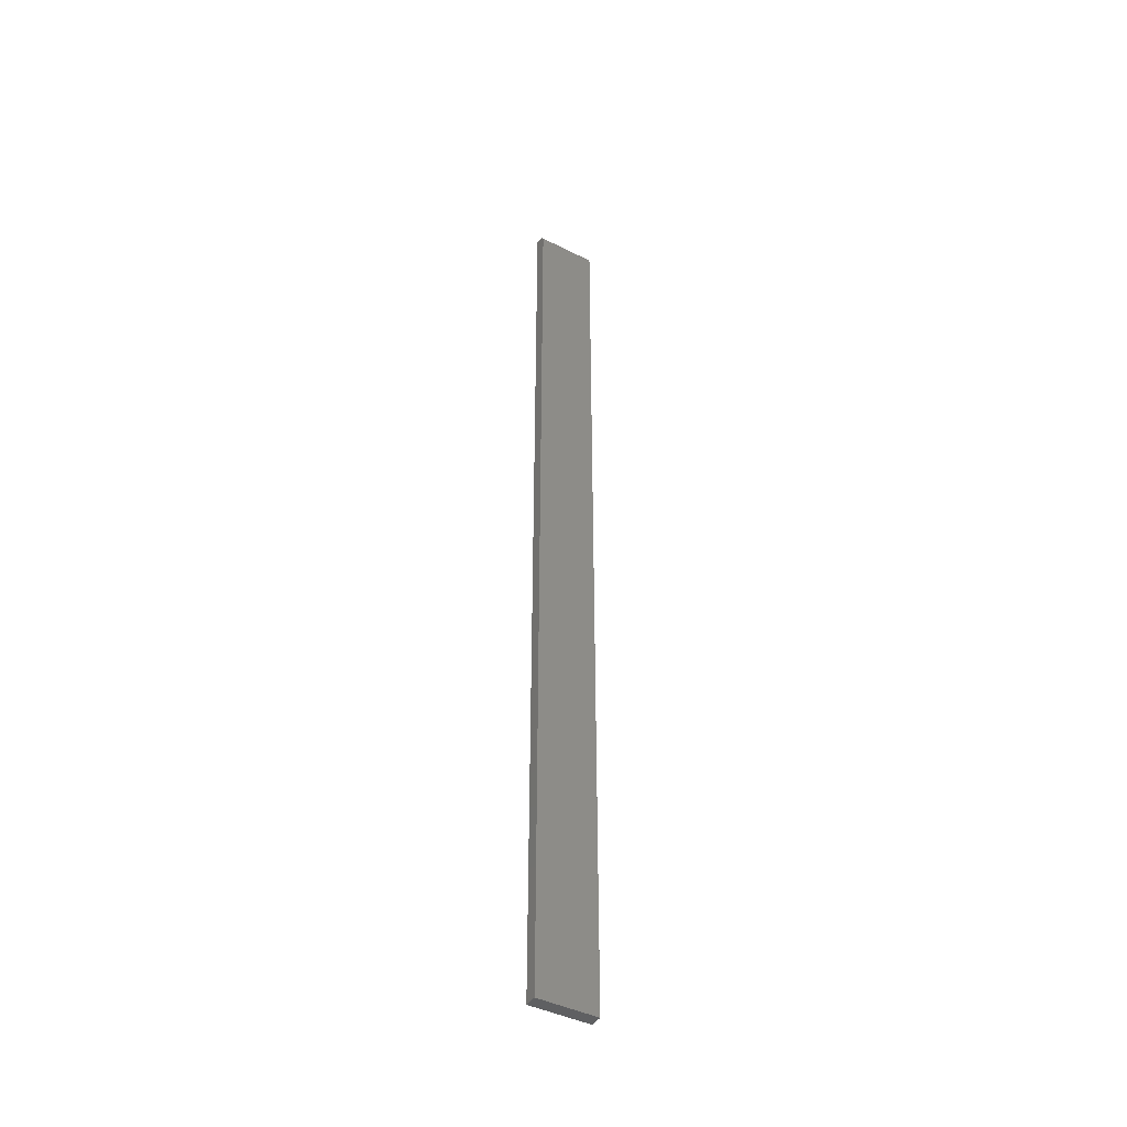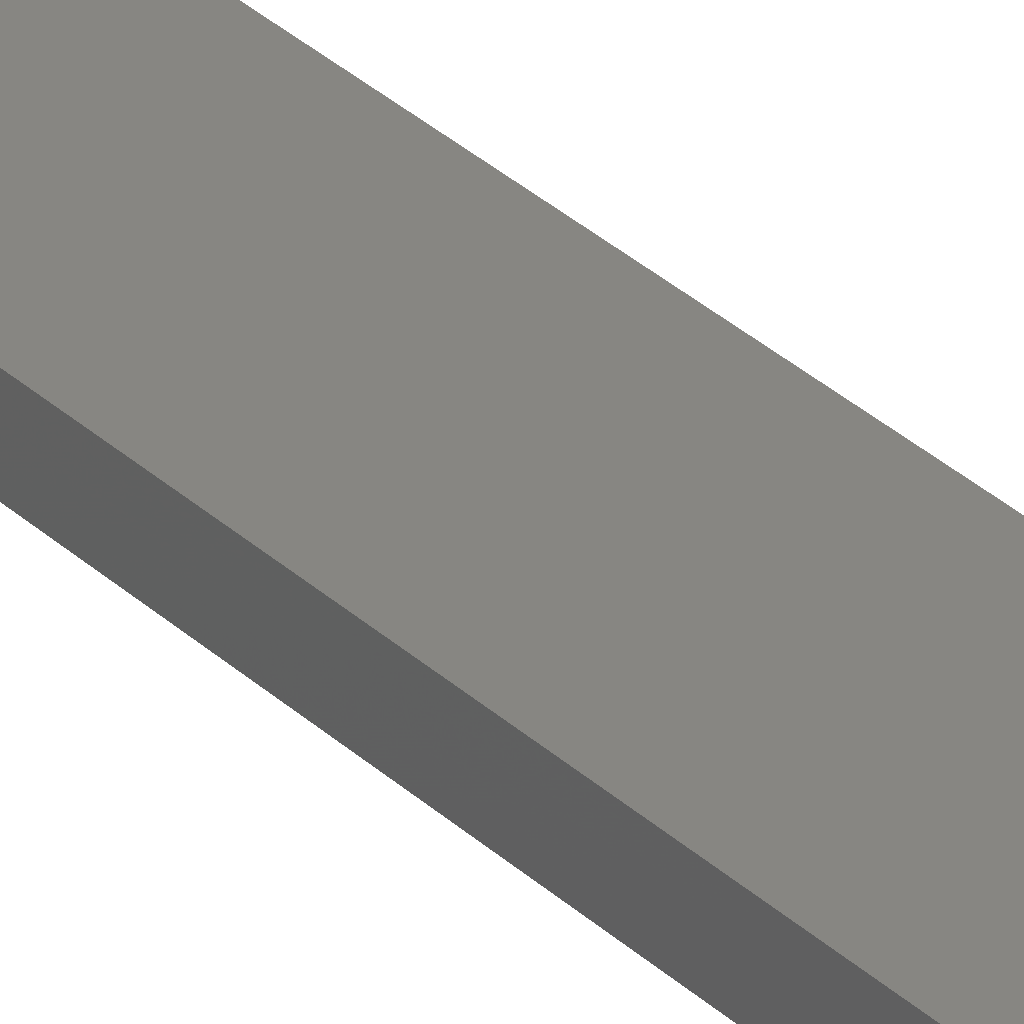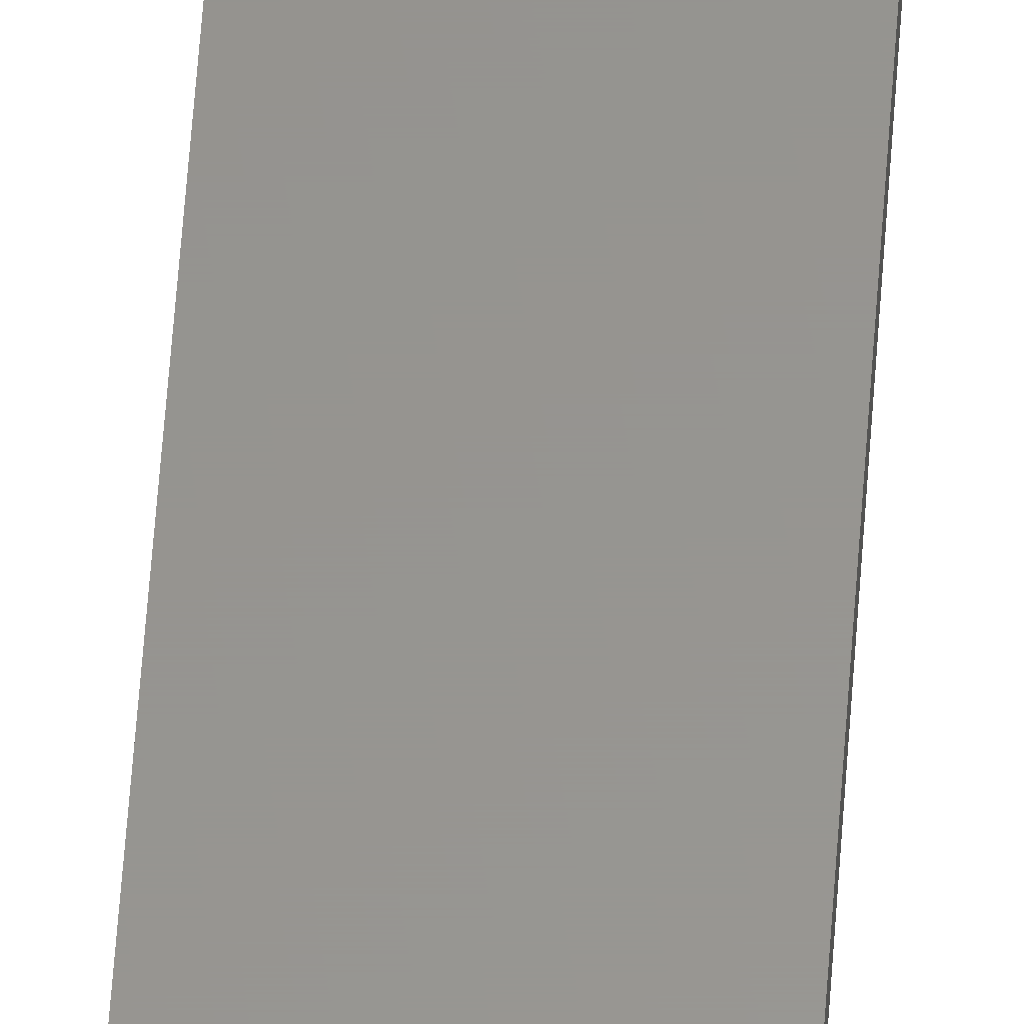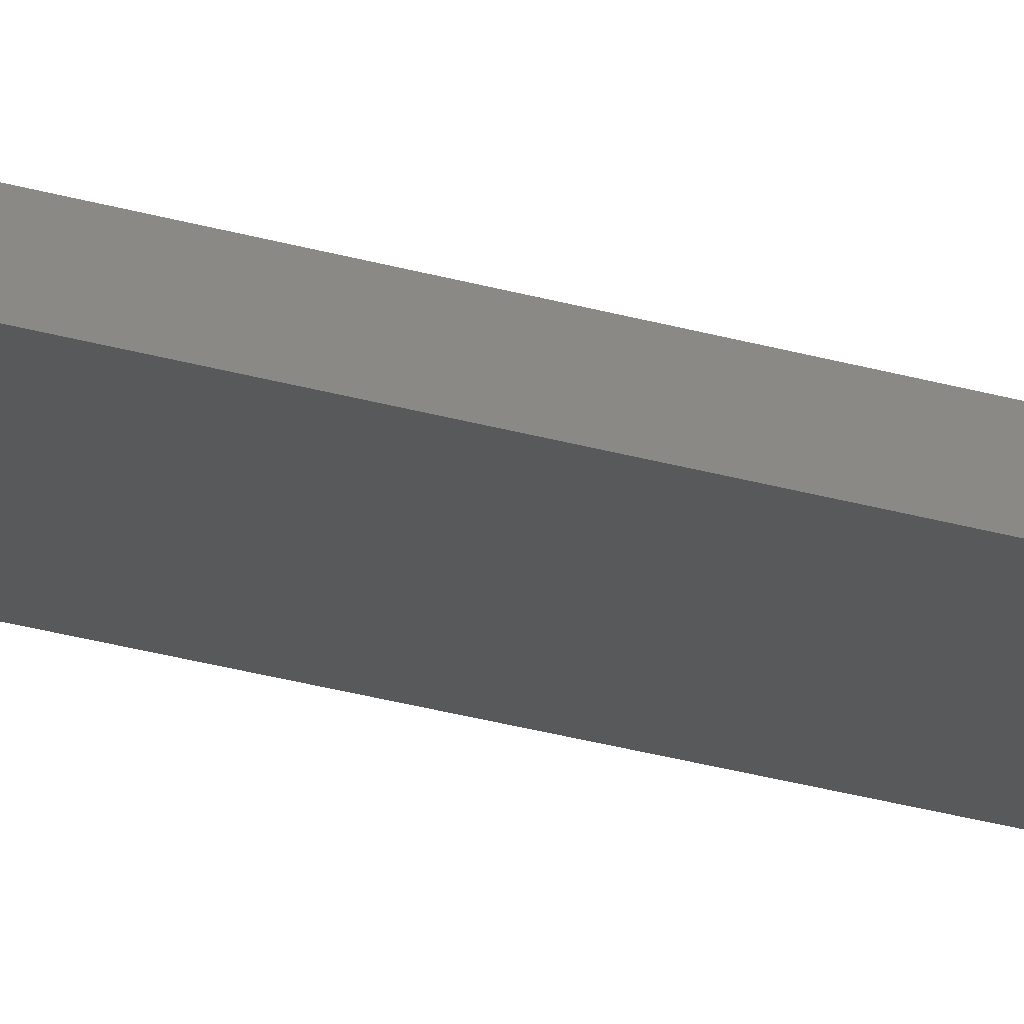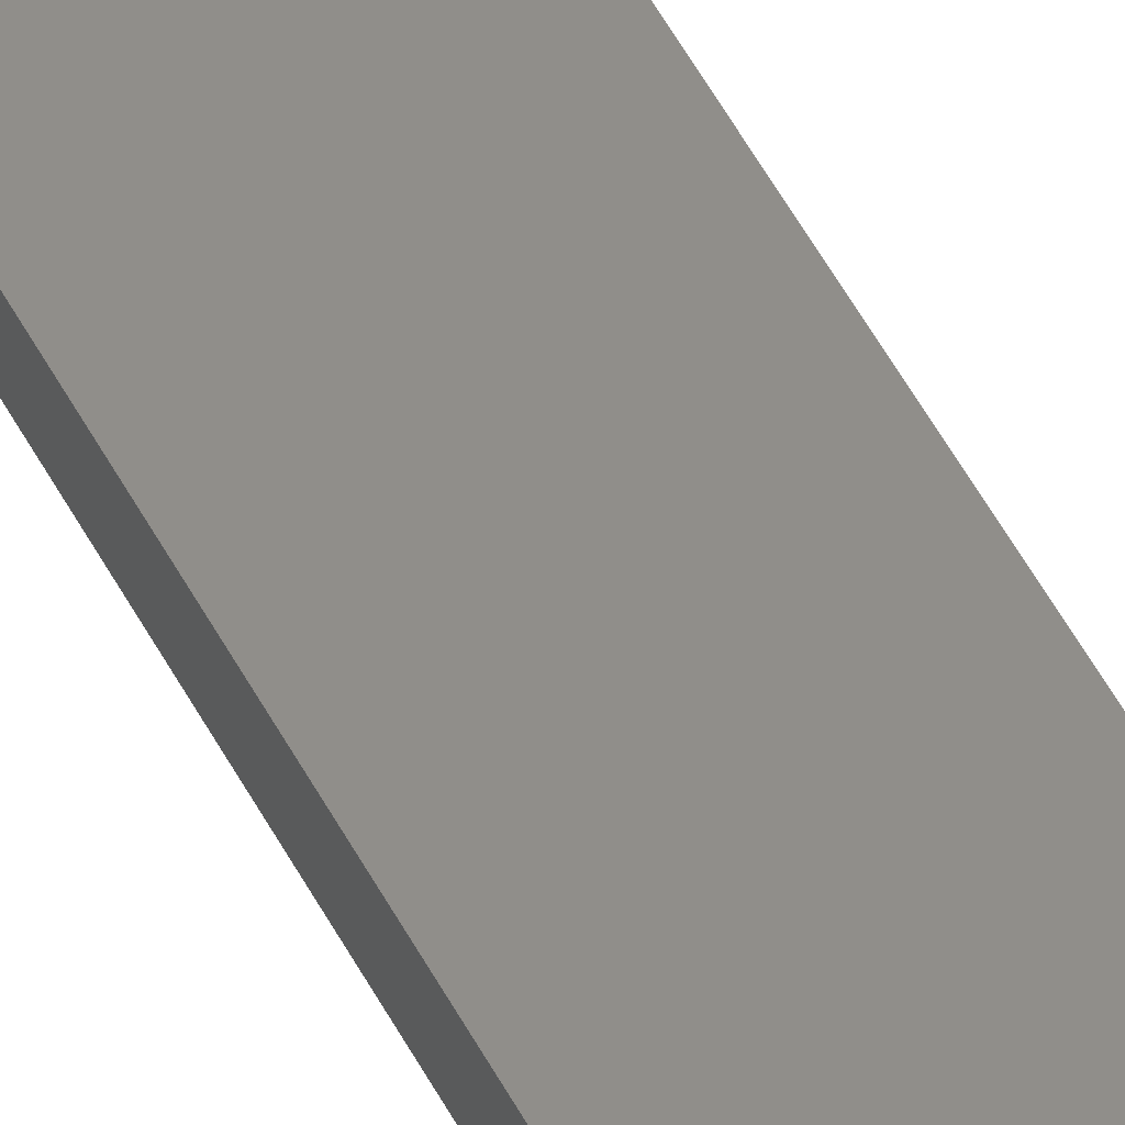
<metadata>
{"format":"stl","ext":"stl","renderer":"f3d","projection":"perspective","resolution":1024,"background":"white","views":[{"elev":-42.9,"azim":149.1,"up":"+Y"},{"elev":22.6,"azim":150.6,"up":"+Z"},{"elev":57.7,"azim":4.0,"up":"+Z"},{"elev":-21.6,"azim":-119.5,"up":"+Z"},{"elev":45.8,"azim":155.1,"up":"+Z"}]}
</metadata>
<code>
# stl→obj: 24 verts, 44 faces
v -0.02344 4.811e-19 1.735e-18
v -0.02344 6.077e-19 0.002056
v 0.02344 3.408e-18 -1.735e-18
v 0.02344 3.535e-18 0.002056
v -0.02344 -0.007812 -0.007812
v -0.02344 -0.003472 -0.006496
v -0.02344 -0.006288 -0.007662
v -0.02344 -0.004823 -0.007218
v -0.02344 -0.001317 -0.00434
v -0.02344 -0.0001501 -0.001524
v -0.02344 -0.0005947 -0.00299
v -0.02344 -0.75 0.002056
v -0.02344 -0.002288 -0.005524
v -0.02344 -0.75 -0.007812
v 0.02344 -0.007812 -0.007812
v 0.02344 -0.006288 -0.007662
v 0.02344 -0.003472 -0.006496
v 0.02344 -0.004823 -0.007218
v 0.02344 -0.001317 -0.00434
v 0.02344 -0.002288 -0.005524
v 0.02344 -0.75 0.002056
v 0.02344 -0.75 -0.007812
v 0.02344 -0.0005947 -0.00299
v 0.02344 -0.0001501 -0.001524
f 1 2 3
f 3 2 4
f 5 6 7
f 6 8 7
f 9 2 1
f 9 1 10
f 9 10 11
f 12 2 9
f 12 9 13
f 12 13 6
f 12 6 5
f 12 5 14
f 15 16 17
f 17 16 18
f 19 17 20
f 21 22 15
f 21 15 17
f 21 17 19
f 21 19 23
f 21 23 24
f 21 24 3
f 21 3 4
f 5 15 14
f 14 15 22
f 1 3 10
f 10 3 24
f 10 24 11
f 11 24 23
f 11 23 9
f 9 23 19
f 9 19 13
f 13 19 20
f 13 20 6
f 6 20 17
f 6 17 8
f 8 17 18
f 8 18 7
f 7 18 16
f 7 16 5
f 5 16 15
f 14 22 12
f 12 22 21
f 4 2 21
f 21 2 12

</code>
